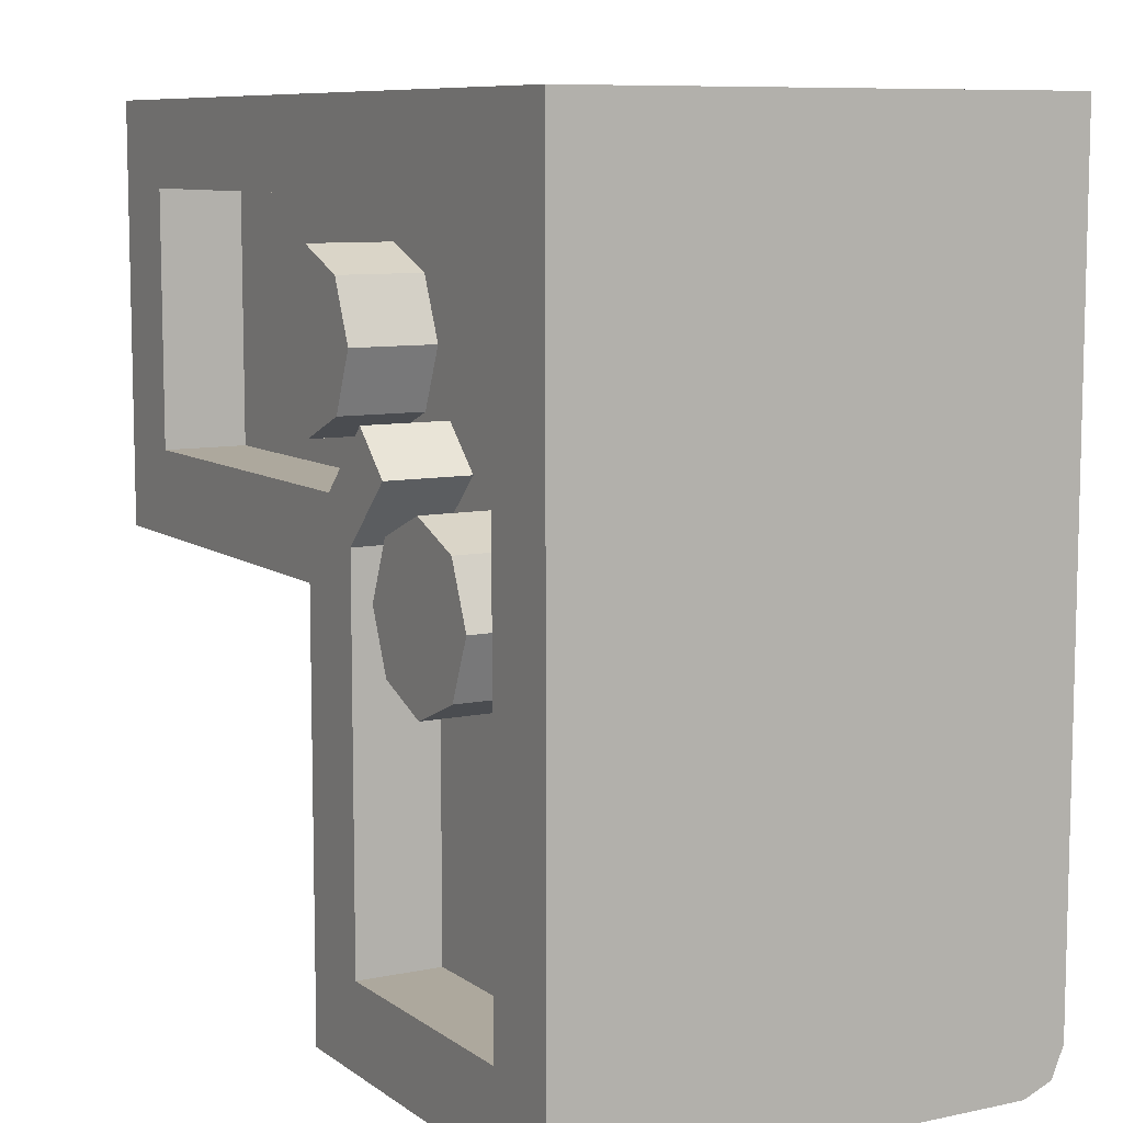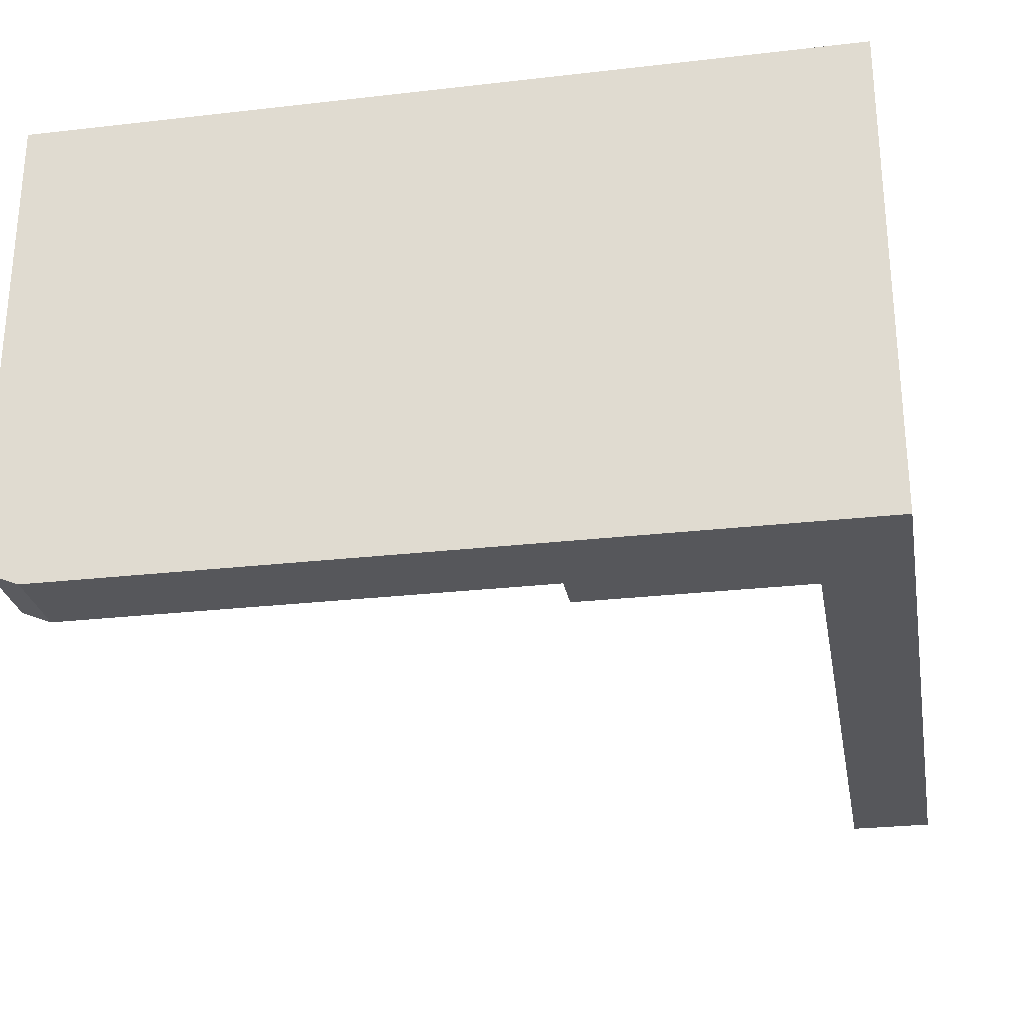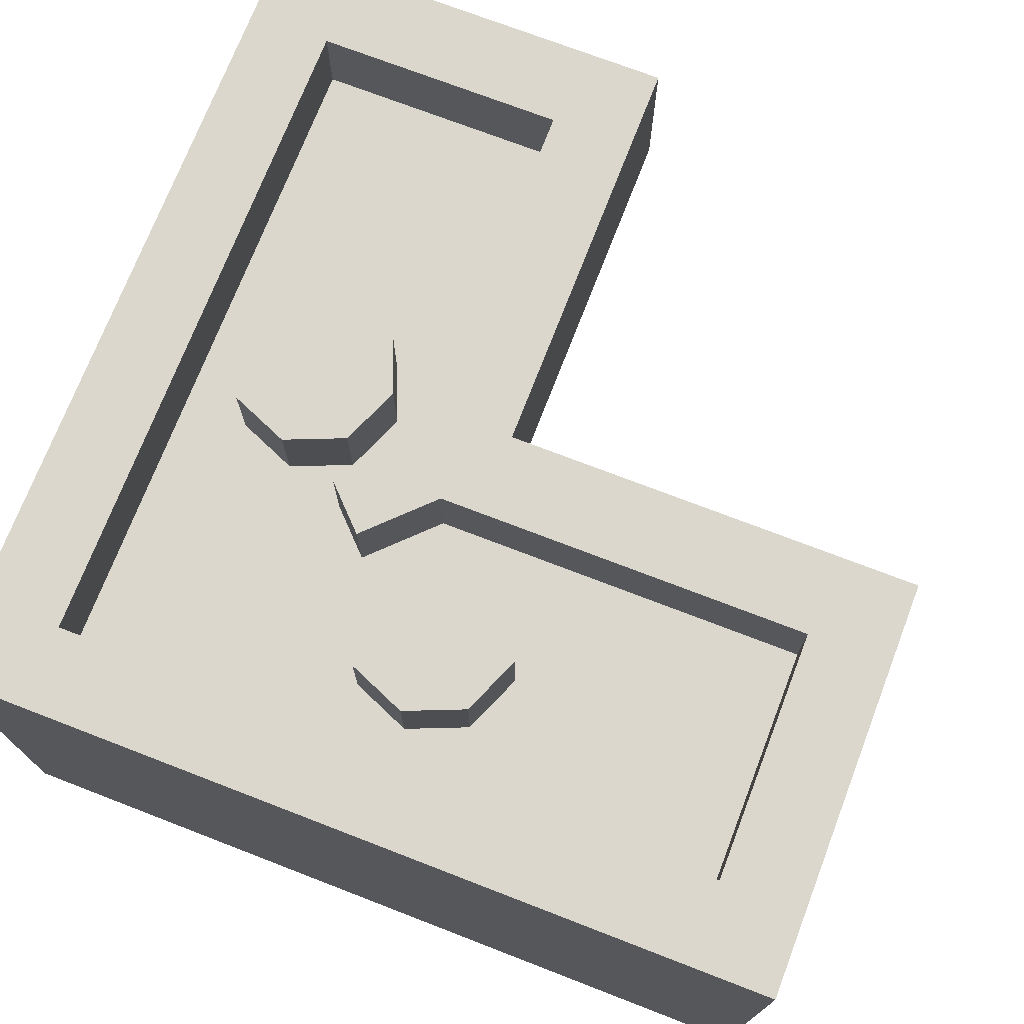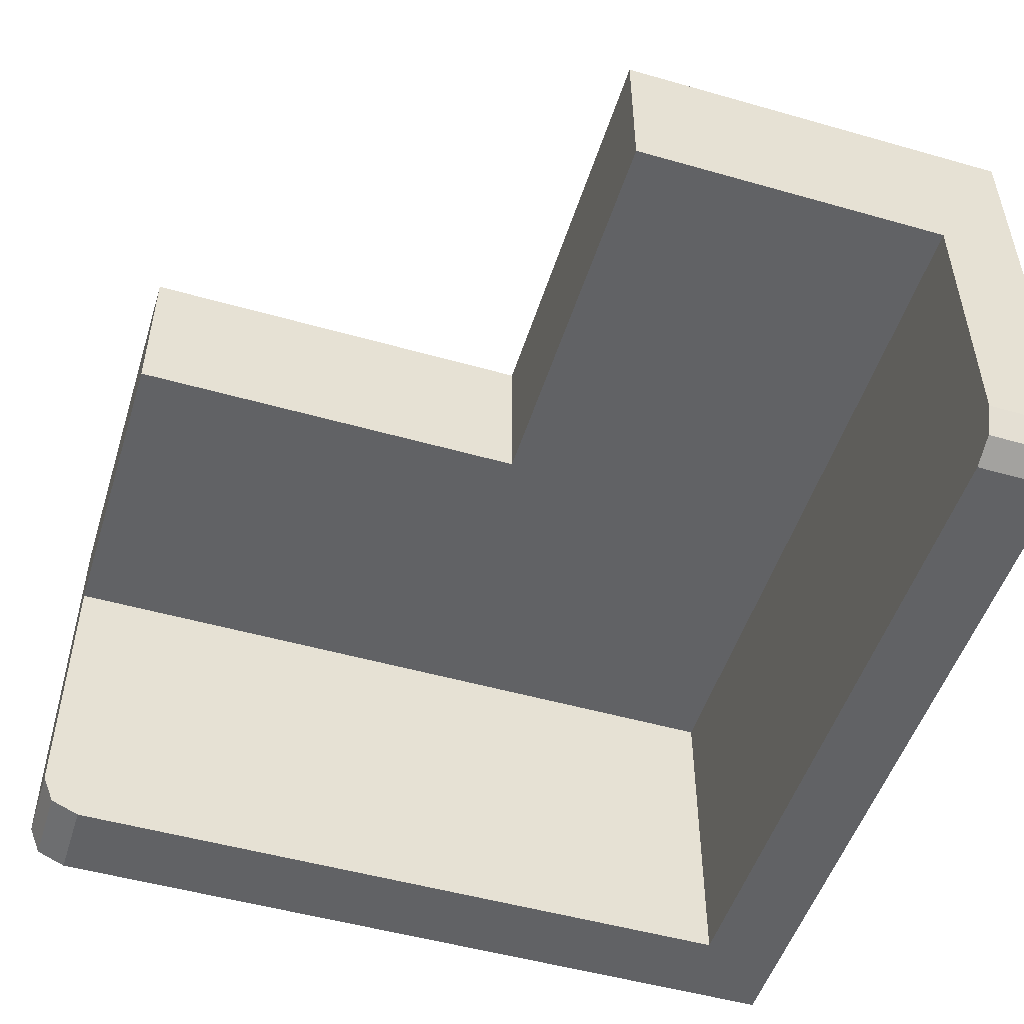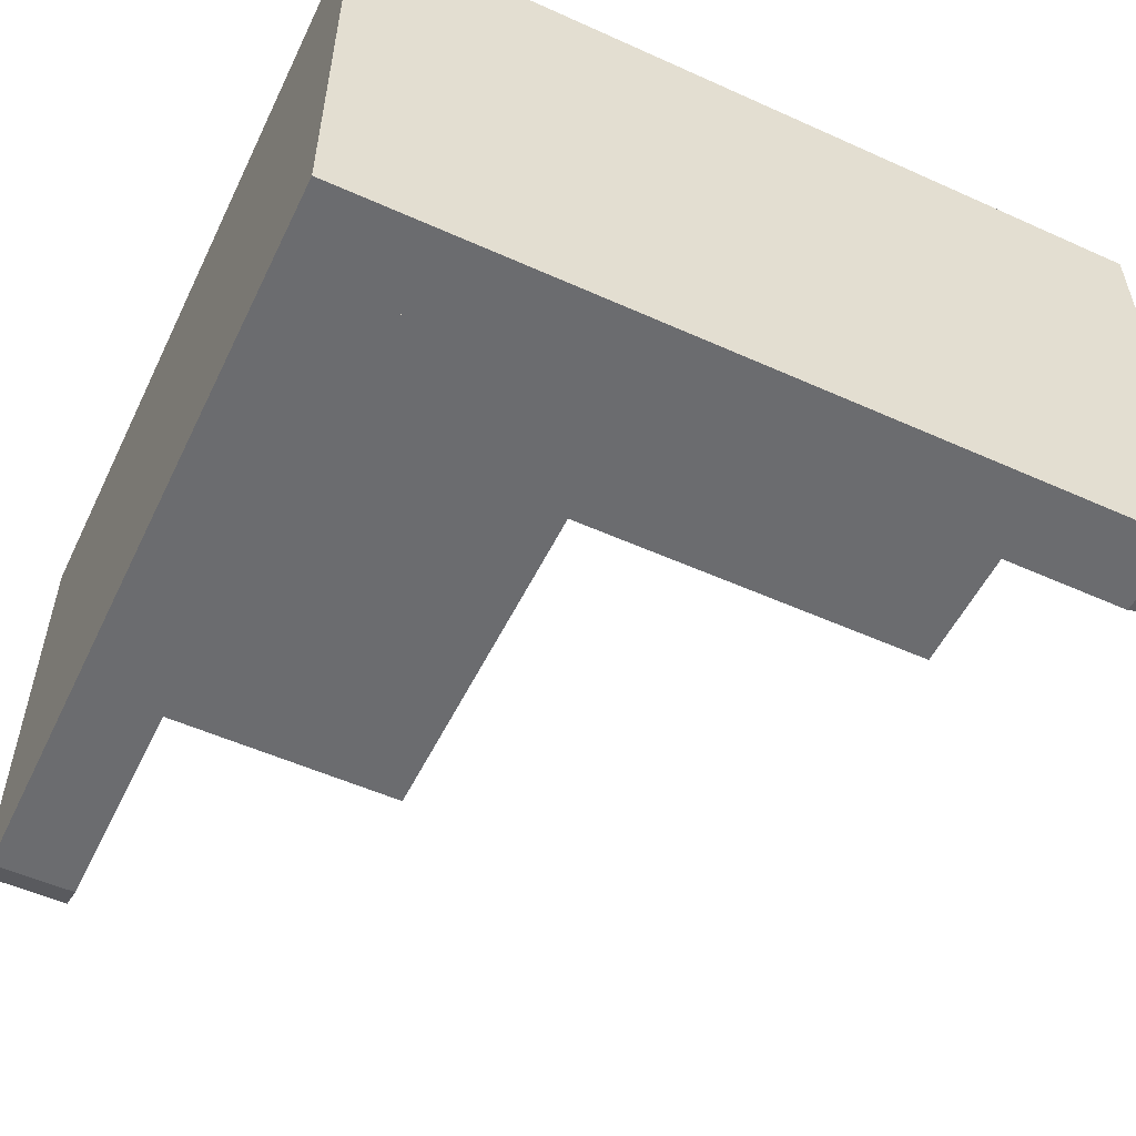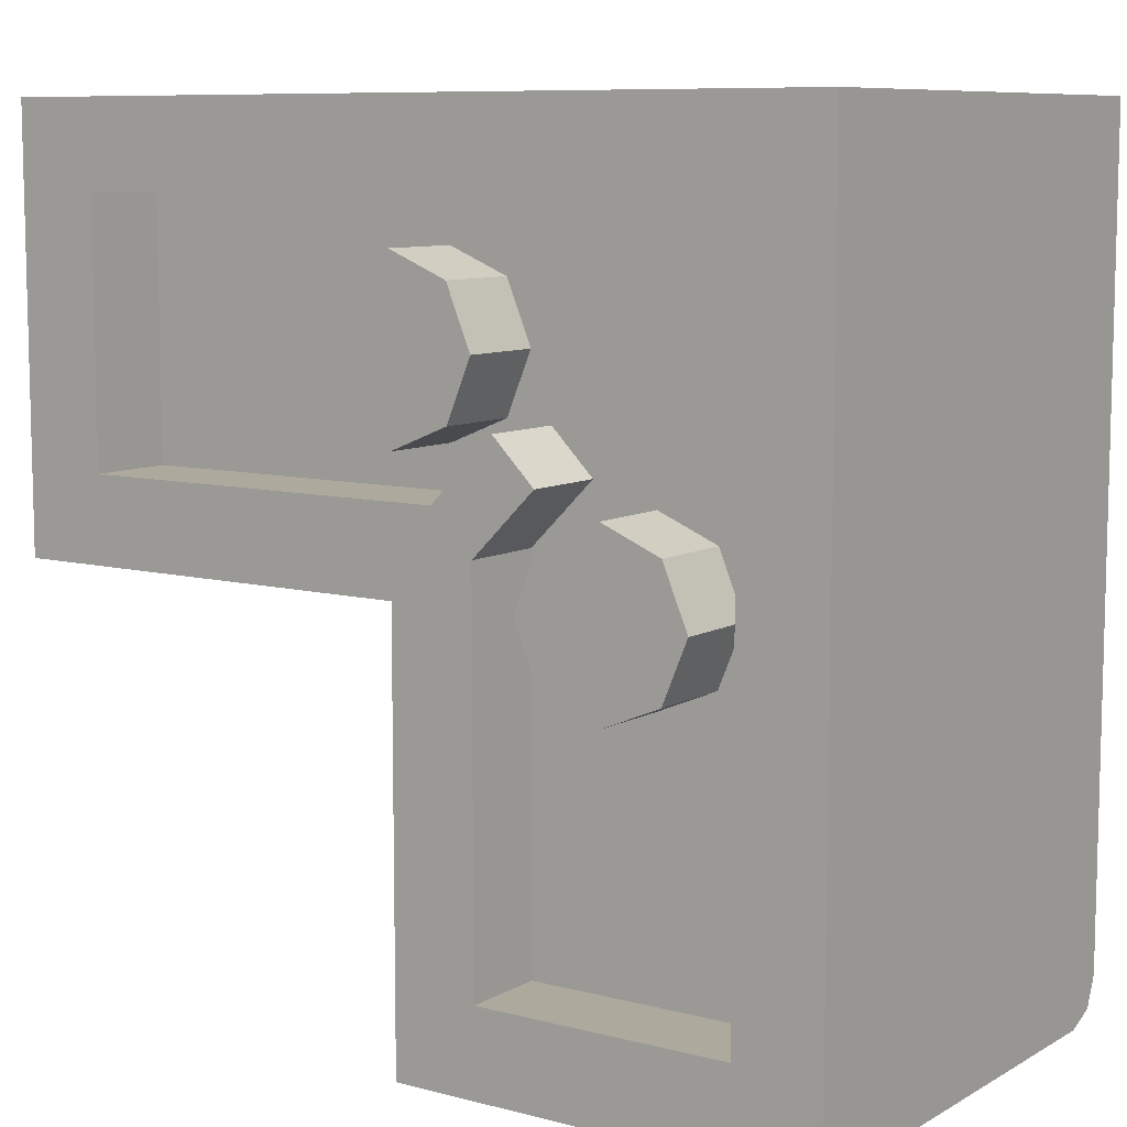
<metadata>
{"format":"obj","ext":"obj","renderer":"f3d","projection":"perspective","resolution":1024,"background":"white","views":[{"elev":8.7,"azim":-119.6,"up":"+Z"},{"elev":-27.2,"azim":-79.9,"up":"+Y"},{"elev":73.0,"azim":21.1,"up":"+Y"},{"elev":-50.6,"azim":162.7,"up":"+Y"},{"elev":-53.7,"azim":-25.6,"up":"+Y"},{"elev":8.8,"azim":-145.1,"up":"+Z"}]}
</metadata>
<code>
v 1.5 1.2 0.5
v 1.3 1.2 0.3
v 1.3 1.2 -0.3
v 1.5 1.2 -0.5
v -0.5 1.2 0.5
v -0.3 1.2 0.3
v 1.3 1.2 0.3
v 1.5 1.2 0.5
v -0.5 1.2 -1.5
v -0.3 1.2 -1.3
v -0.3 1.2 0.3
v -0.5 1.2 0.5
v 0.5 1.2 -1.5
v 0.3 1.2 -1.3
v -0.3 1.2 -1.3
v -0.5 1.2 -1.5
v 0.5 1.2 -0.5
v 0.3 1.2 -0.4
v 0.3 1.2 -1.3
v 0.5 1.2 -1.5
v 0.3 1.2 -0.4
v 0.5 1.2 -0.5
v 0.4 1.2 -0.3
v 1.5 1.2 -0.5
v 1.3 1.2 -0.3
v 0.4 1.2 -0.3
v 0.5 1.2 -0.5
v 0.3 1 -1.3
v 0.3 1 -0.3
v -0.3 1 0.3
v -0.3 1 -1.3
v 1.3 1 0.3
v -0.3 1 0.3
v 0.3 1 -0.3
v 1.3 1 -0.3
v -0.3 0.8 0.3
v 1.5 0.8 0.3
v 1.5 0.8 -0.5
v 0.5 0.8 -0.5
v -0.3 0.8 -1.5
v -0.3 0.8 0.3
v 0.5 0.8 -0.5
v 0.5 0.8 -1.5
v -0.3 0.8 -1.5
v 0.5 0.8 -1.5
v 0.5 1.2 -1.5
v -0.5 1.2 -1.5
v 1.5 0.8 -0.5
v 1.5 0.8 0.3
v 1.5 1.2 0.5
v 1.5 1.2 -0.5
v 1.4 0 0.5
v 1.4 0 0.3
v -0.3 0 0.3
v -0.5 0 0.5
v -0.3 0 0.3
v -0.3 0 -1.4
v -0.5 0 -1.4
v -0.5 0 0.5
v 1.5 0.1 0.5
v 1.5 1.2 0.5
v 1.5 0.8 0.3
v 1.5 0.1 0.3
v -0.5 1.2 -1.5
v -0.5 0.1 -1.5
v -0.3 0.1 -1.5
v -0.3 0.8 -1.5
v -0.5 0 -1.4
v -0.5 0.1 -1.4
v -0.5 1.2 0.5
v -0.5 0 0.5
v -0.5 0.1 -1.4
v -0.5 0.1 -1.5
v -0.5 1.2 -1.5
v -0.5 1.2 0.5
v -0.3 0 0.3
v -0.3 0.8 0.3
v -0.3 0.1 -1.4
v -0.3 0 -1.4
v -0.3 0.8 0.3
v -0.3 0.8 -1.5
v -0.3 0.1 -1.5
v -0.3 0.1 -1.4
v -0.5 0 0.5
v -0.5 1.2 0.5
v 1.4 0.1 0.5
v 1.4 0 0.5
v -0.5 1.2 0.5
v 1.5 1.2 0.5
v 1.5 0.1 0.5
v 1.4 0.1 0.5
v 1.4 0 0.3
v 1.4 0.1 0.3
v -0.3 0.8 0.3
v -0.3 0 0.3
v 1.4 0.1 0.3
v 1.5 0.1 0.3
v 1.5 0.8 0.3
v -0.3 0.8 0.3
v 1.3 1 -0.3
v 1.3 1.2 -0.3
v 0.4 1.2 -0.3
v 0.4 1 -0.3
v 1.3 1.2 0.3
v 1.3 1.2 -0.3
v 1.3 1 -0.3
v 1.3 1 0.3
v 0.3 1 -1.3
v 0.3 1.2 -1.3
v -0.3 1.2 -1.3
v -0.3 1 -1.3
v 0.3 1.2 -0.4
v 0.3 1.2 -1.3
v 0.3 1 -1.3
v 0.3 1 -0.4
v 0.25 1.2 -0.15
v 0.25 1 -0.15
v 0.15 1 -0.25
v 0.15 1.2 -0.25
v 0.15 1.2 -0.25
v 0.15 1 -0.25
v 0.3 1 -0.4
v 0.3 1.2 -0.4
v 0.25 1 -0.15
v 0.25 1.2 -0.15
v 0.4 1.2 -0.3
v 0.4 1 -0.3
v 0.25 1.2 -0.15
v 0.15 1.2 -0.25
v 0.3 1.2 -0.4
v 0.4 1.2 -0.3
v -0.3 1.2 0.3
v 1.3 1.2 0.3
v 1.3 1 0.3
v -0.3 1 0.3
v -0.3 1.2 0.3
v -0.3 1 0.3
v -0.3 1 -1.3
v -0.3 1.2 -1.3
v 0.5 1.2 -0.5
v 1.5 1.2 -0.5
v 1.5 0.8 -0.5
v 0.5 0.8 -0.5
v 0.5 1.2 -0.5
v 0.5 0.8 -0.5
v 0.5 0.8 -1.5
v 0.5 1.2 -1.5
v -0.5 0.1 -1.4
v -0.5 0.1 -1.5
v -0.5 0.02929 -1.471
v -0.5 0.1 -1.4
v -0.5 0.02929 -1.471
v -0.5 0 -1.4
v -0.3 0.1 -1.4
v -0.3 0.1 -1.5
v -0.3 0.02929 -1.471
v -0.3 0.1 -1.4
v -0.3 0.02929 -1.471
v -0.3 0 -1.4
v -0.5 0.02929 -1.471
v -0.5 0.1 -1.5
v -0.3 0.1 -1.5
v -0.3 0.02929 -1.471
v -0.5 0 -1.4
v -0.5 0.02929 -1.471
v -0.3 0.02929 -1.471
v -0.3 0 -1.4
v 1.4 0.1 0.3
v 1.5 0.1 0.3
v 1.471 0.02929 0.3
v 1.4 0.1 0.3
v 1.471 0.02929 0.3
v 1.4 0 0.3
v 1.4 0.1 0.5
v 1.4 0 0.5
v 1.471 0.02929 0.5
v 1.4 0.1 0.5
v 1.471 0.02929 0.5
v 1.5 0.1 0.5
v 1.471 0.02929 0.3
v 1.5 0.1 0.3
v 1.5 0.1 0.5
v 1.471 0.02929 0.5
v 1.4 0 0.3
v 1.471 0.02929 0.3
v 1.471 0.02929 0.5
v 1.4 0 0.5
v 0 1.2 -0.5
v 0 1.2 -0.7
v 0.1414 1.2 -0.6414
v 0 1.2 -0.5
v 0.1414 1.2 -0.6414
v 0.2 1.2 -0.5
v 0 1.2 -0.5
v 0.2 1.2 -0.5
v 0.1414 1.2 -0.3586
v 0 1.2 -0.5
v 0.1414 1.2 -0.3586
v 0 1.2 -0.3
v 0 1.2 -0.5
v 0 1.2 -0.3
v -0.1414 1.2 -0.3586
v 0 1.2 -0.5
v -0.1414 1.2 -0.3586
v -0.2 1.2 -0.5
v 0 1.2 -0.5
v -0.2 1.2 -0.5
v -0.1414 1.2 -0.6414
v 0 1.2 -0.5
v -0.1414 1.2 -0.6414
v 0 1.2 -0.7
v 0.1414 1.2 -0.6414
v 0 1.2 -0.7
v 0 1 -0.7
v 0.1414 1 -0.6414
v 0.2 1.2 -0.5
v 0.1414 1.2 -0.6414
v 0.1414 1 -0.6414
v 0.2 1 -0.5
v 0.1414 1.2 -0.3586
v 0.2 1.2 -0.5
v 0.2 1 -0.5
v 0.1414 1 -0.3586
v 0 1.2 -0.3
v 0.1414 1.2 -0.3586
v 0.1414 1 -0.3586
v 0 1 -0.3
v -0.1414 1.2 -0.3586
v 0 1.2 -0.3
v 0 1 -0.3
v -0.1414 1 -0.3586
v -0.2 1.2 -0.5
v -0.1414 1.2 -0.3586
v -0.1414 1 -0.3586
v -0.2 1 -0.5
v -0.1414 1.2 -0.6414
v -0.2 1.2 -0.5
v -0.2 1 -0.5
v -0.1414 1 -0.6414
v 0 1.2 -0.7
v -0.1414 1.2 -0.6414
v -0.1414 1 -0.6414
v 0 1 -0.7
v 0.5 1.2 0
v 0.5 1.2 -0.2
v 0.6414 1.2 -0.1414
v 0.5 1.2 0
v 0.6414 1.2 -0.1414
v 0.7 1.2 0
v 0.5 1.2 0
v 0.7 1.2 0
v 0.6414 1.2 0.1414
v 0.5 1.2 0
v 0.6414 1.2 0.1414
v 0.5 1.2 0.2
v 0.5 1.2 0
v 0.5 1.2 0.2
v 0.3586 1.2 0.1414
v 0.5 1.2 0
v 0.3586 1.2 0.1414
v 0.3 1.2 0
v 0.5 1.2 0
v 0.3 1.2 0
v 0.3586 1.2 -0.1414
v 0.5 1.2 0
v 0.3586 1.2 -0.1414
v 0.5 1.2 -0.2
v 0.6414 1.2 -0.1414
v 0.5 1.2 -0.2
v 0.5 1 -0.2
v 0.6414 1 -0.1414
v 0.7 1.2 0
v 0.6414 1.2 -0.1414
v 0.6414 1 -0.1414
v 0.7 1 0
v 0.6414 1.2 0.1414
v 0.7 1.2 0
v 0.7 1 0
v 0.6414 1 0.1414
v 0.5 1.2 0.2
v 0.6414 1.2 0.1414
v 0.6414 1 0.1414
v 0.5 1 0.2
v 0.3586 1.2 0.1414
v 0.5 1.2 0.2
v 0.5 1 0.2
v 0.3586 1 0.1414
v 0.3 1.2 0
v 0.3586 1.2 0.1414
v 0.3586 1 0.1414
v 0.3 1 0
v 0.3586 1.2 -0.1414
v 0.3 1.2 0
v 0.3 1 0
v 0.3586 1 -0.1414
v 0.5 1.2 -0.2
v 0.3586 1.2 -0.1414
v 0.3586 1 -0.1414
v 0.5 1 -0.2
g mesh6386209
f 1 3 2
f 3 1 4
f 5 7 6
f 7 5 8
f 9 11 10
f 11 9 12
f 13 15 14
f 15 13 16
f 17 19 18
f 19 17 20
f 21 23 22
f 24 26 25
f 26 24 27
f 28 30 29
f 30 28 31
f 32 34 33
f 34 32 35
f 36 38 37
f 38 36 39
f 40 42 41
f 42 40 43
f 44 46 45
f 46 44 47
f 48 50 49
f 50 48 51
f 52 54 53
f 54 52 55
f 56 58 57
f 58 56 59
f 60 62 61
f 62 60 63
f 64 66 65
f 66 64 67
f 68 70 69
f 70 68 71
f 72 74 73
f 74 72 75
f 76 78 77
f 78 76 79
f 80 82 81
f 82 80 83
f 84 86 85
f 86 84 87
f 88 90 89
f 90 88 91
f 92 94 93
f 94 92 95
f 96 98 97
f 98 96 99
g mesh6386211
f 100 101 102
f 102 103 100
g mesh6386212
f 104 105 106
f 106 107 104
g mesh6386214
f 108 109 110
f 110 111 108
g mesh6386215
f 112 113 114
f 114 115 112
g mesh6386217
f 116 118 117
f 118 116 119
g mesh6386218
f 120 122 121
f 122 120 123
g mesh6386219
f 124 126 125
f 126 124 127
g mesh6386220
f 128 130 129
f 130 128 131
g mesh6386222
f 132 133 134
f 134 135 132
f 136 137 138
f 138 139 136
g mesh6386224
f 140 141 142
f 142 143 140
f 144 145 146
f 146 147 144
g mesh6386226
f 148 149 150
f 151 152 153
g mesh6386228
f 154 156 155
f 157 159 158
g mesh6386232
f 160 161 162
f 162 163 160
f 164 165 166
f 166 167 164
g mesh6386236
f 168 169 170
f 171 172 173
g mesh6386238
f 174 175 176
f 177 178 179
g mesh6386242
f 180 181 182
f 182 183 180
f 184 185 186
f 186 187 184
g mesh6386249
f 188 190 189
f 191 193 192
f 194 196 195
f 197 199 198
f 200 202 201
f 203 205 204
f 206 208 207
f 209 211 210
g mesh6386251
f 212 214 213
f 214 212 215
f 216 218 217
f 218 216 219
f 220 222 221
f 222 220 223
f 224 226 225
f 226 224 227
f 228 230 229
f 230 228 231
f 232 234 233
f 234 232 235
f 236 238 237
f 238 236 239
f 240 242 241
f 242 240 243
g mesh6386257
f 244 246 245
f 247 249 248
f 250 252 251
f 253 255 254
f 256 258 257
f 259 261 260
f 262 264 263
f 265 267 266
g mesh6386259
f 268 270 269
f 270 268 271
f 272 274 273
f 274 272 275
f 276 278 277
f 278 276 279
f 280 282 281
f 282 280 283
f 284 286 285
f 286 284 287
f 288 290 289
f 290 288 291
f 292 294 293
f 294 292 295
f 296 298 297
f 298 296 299

</code>
